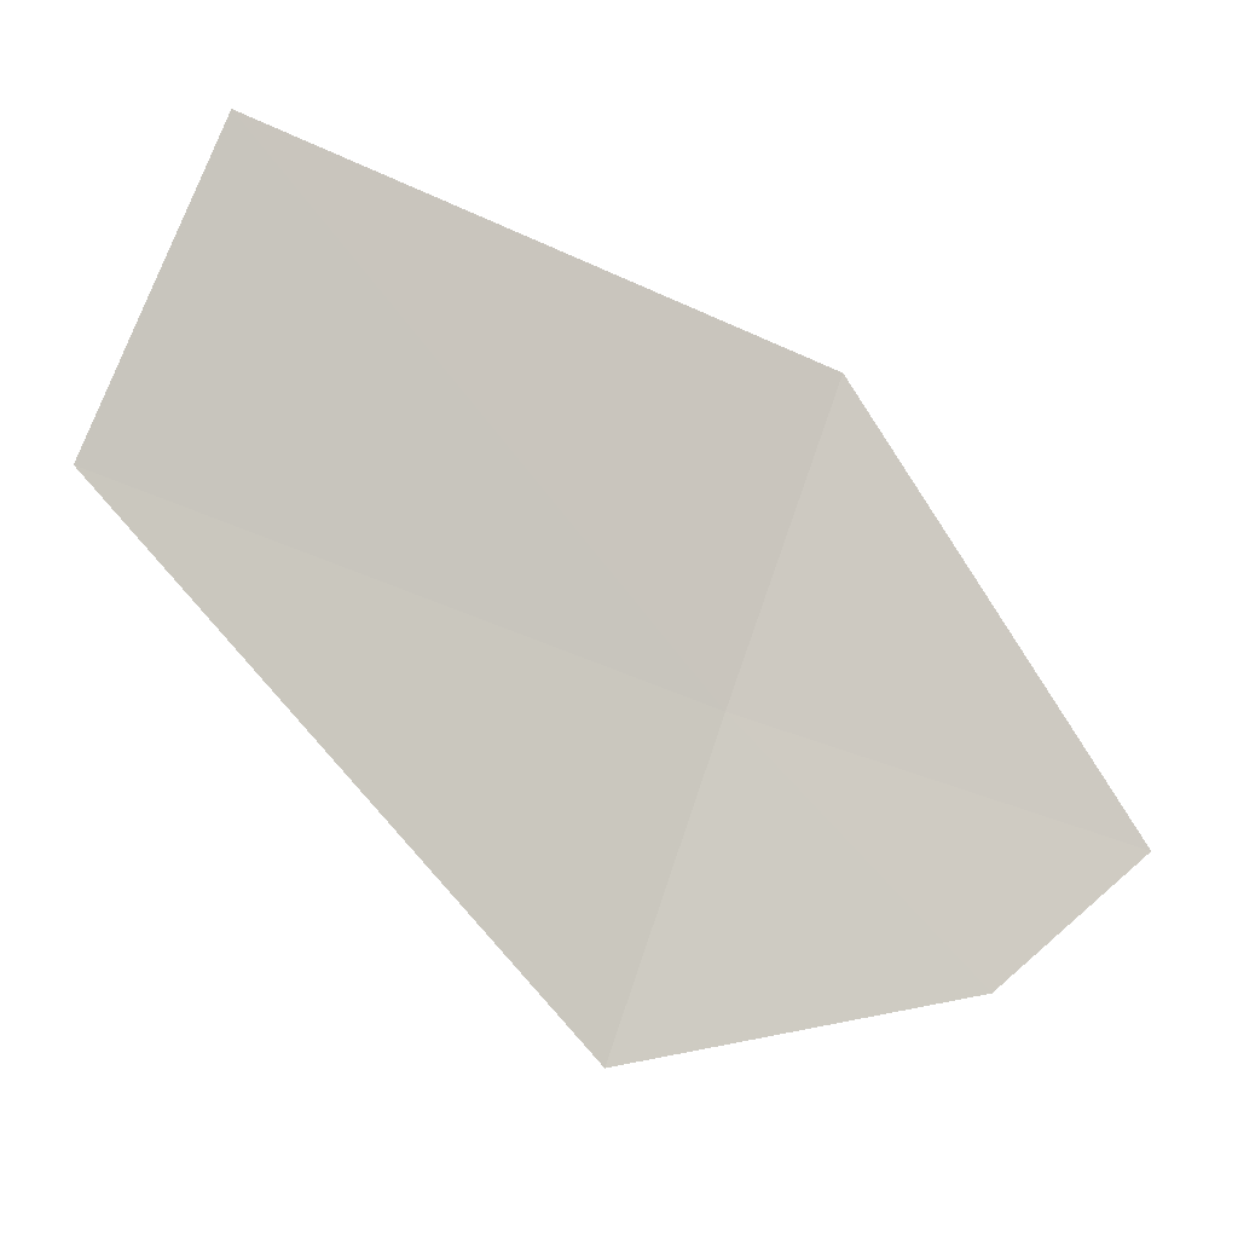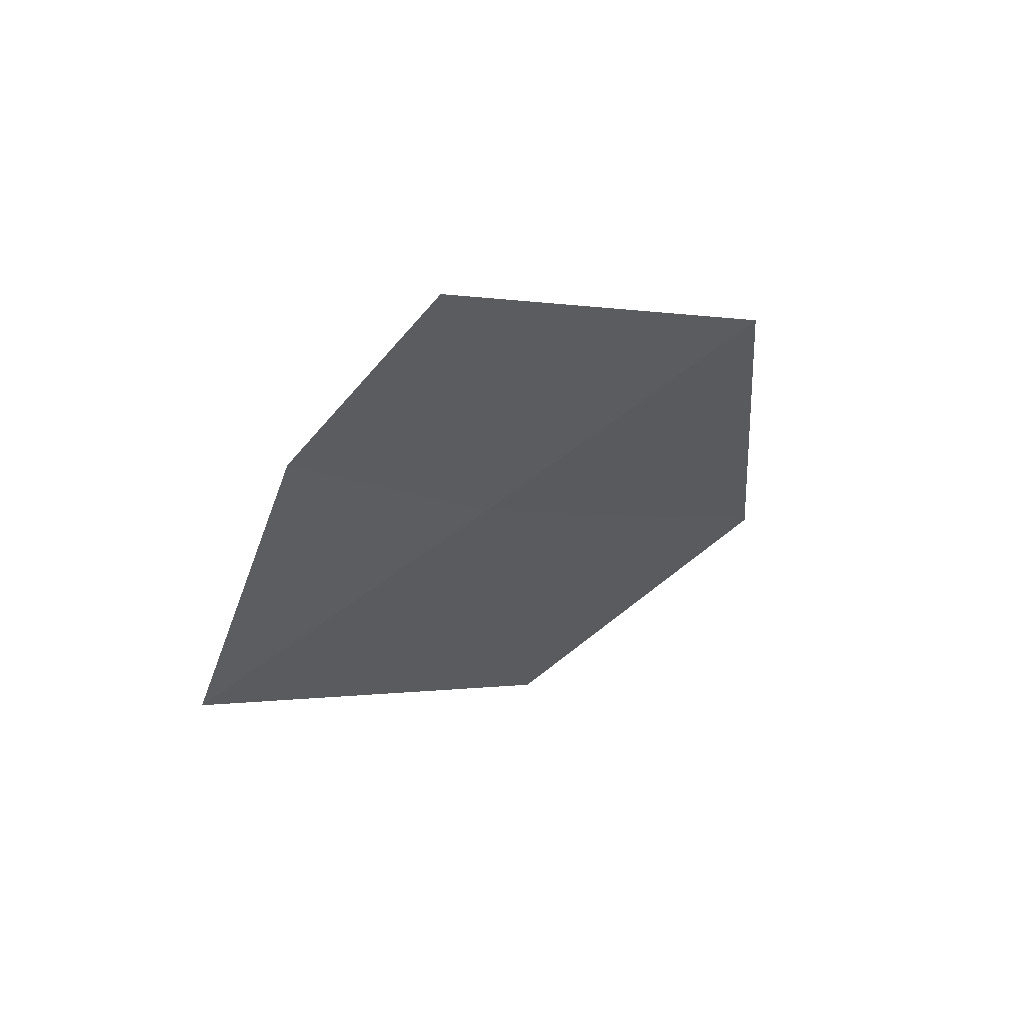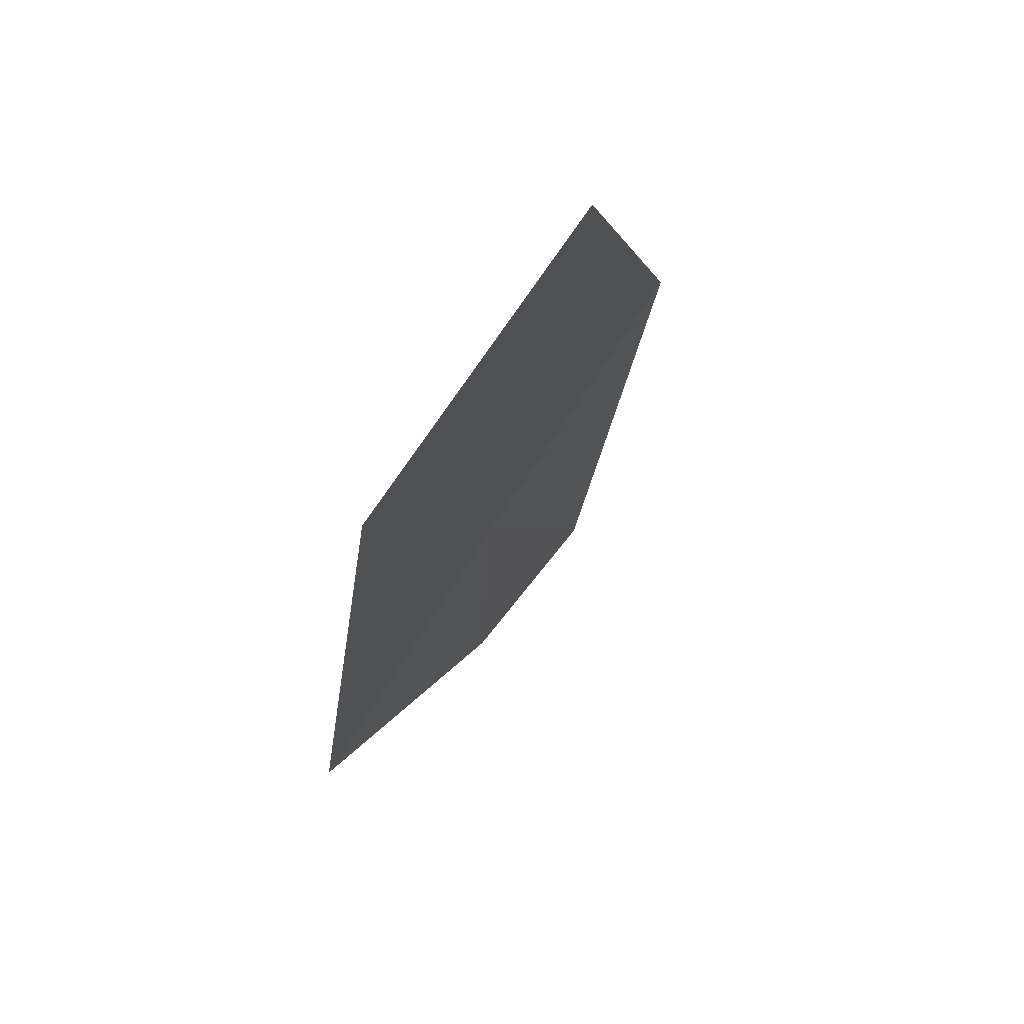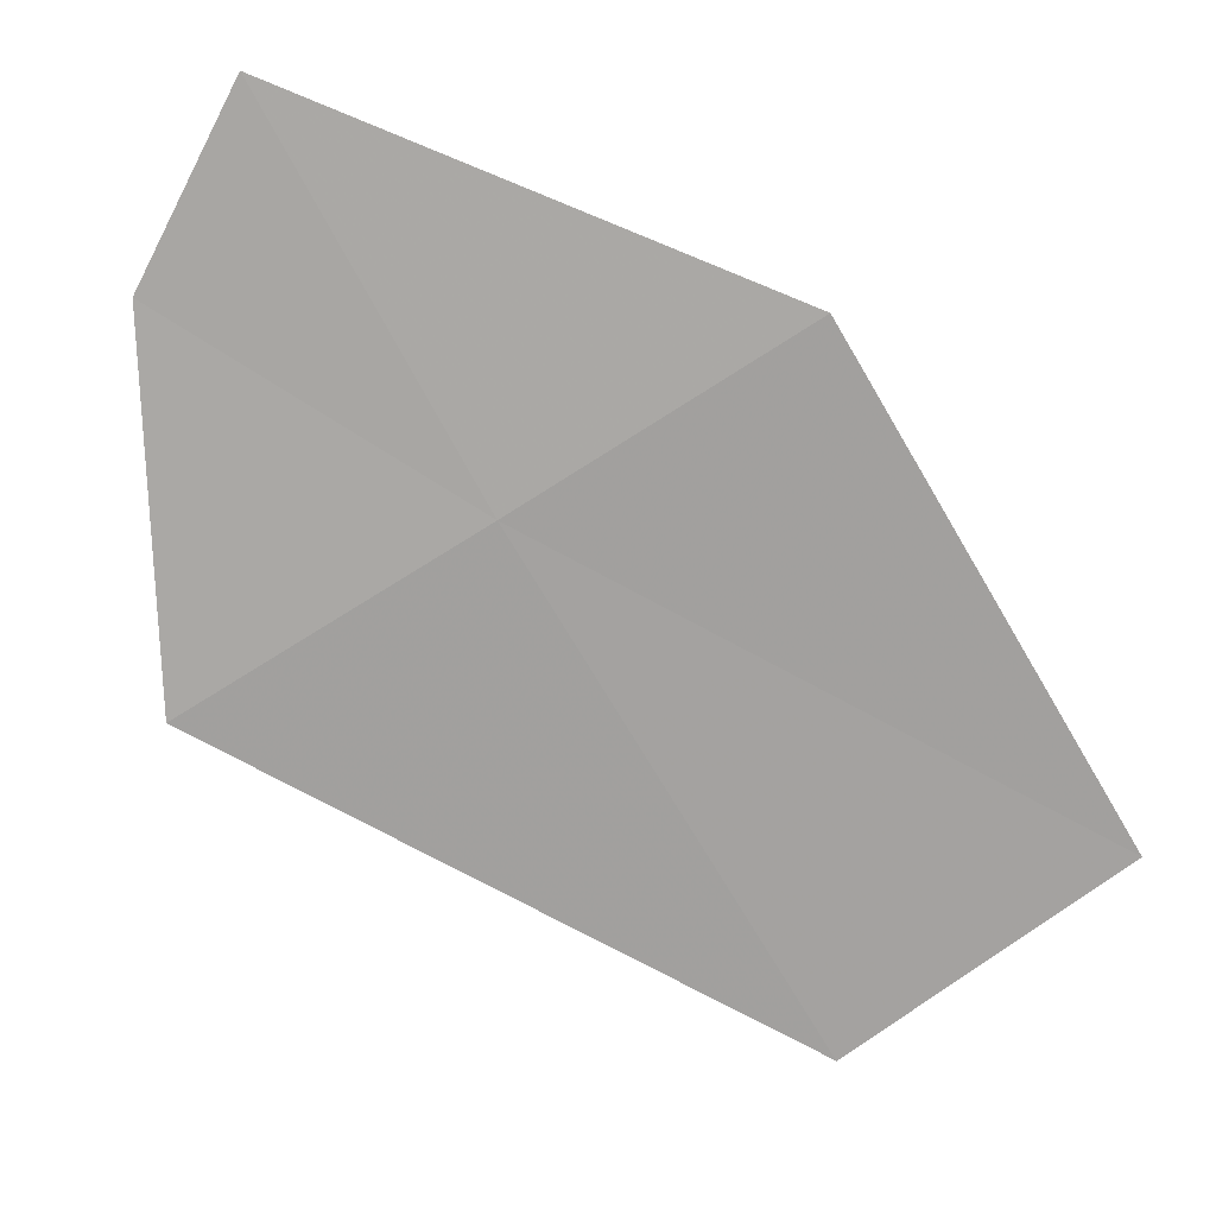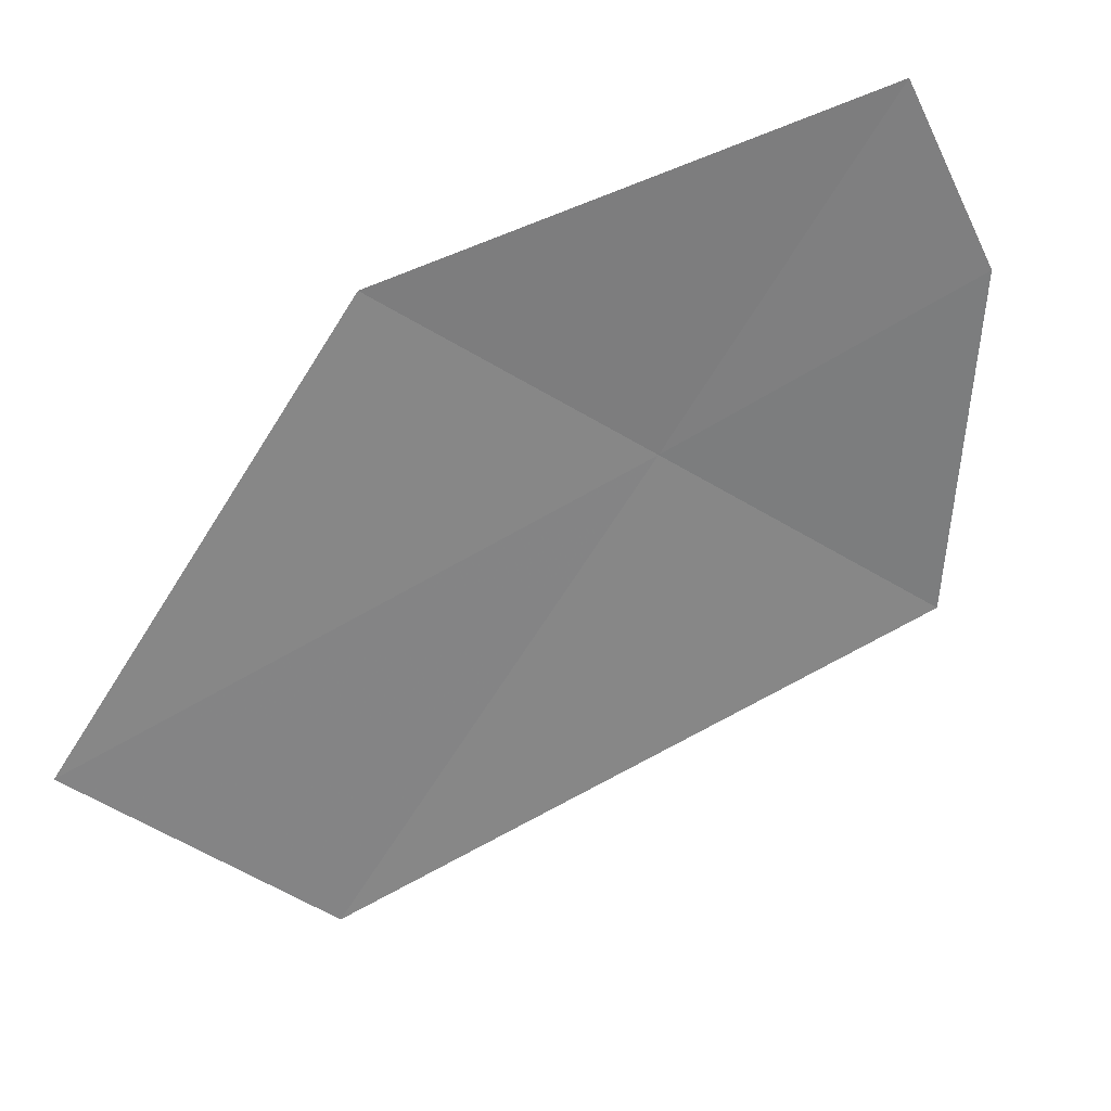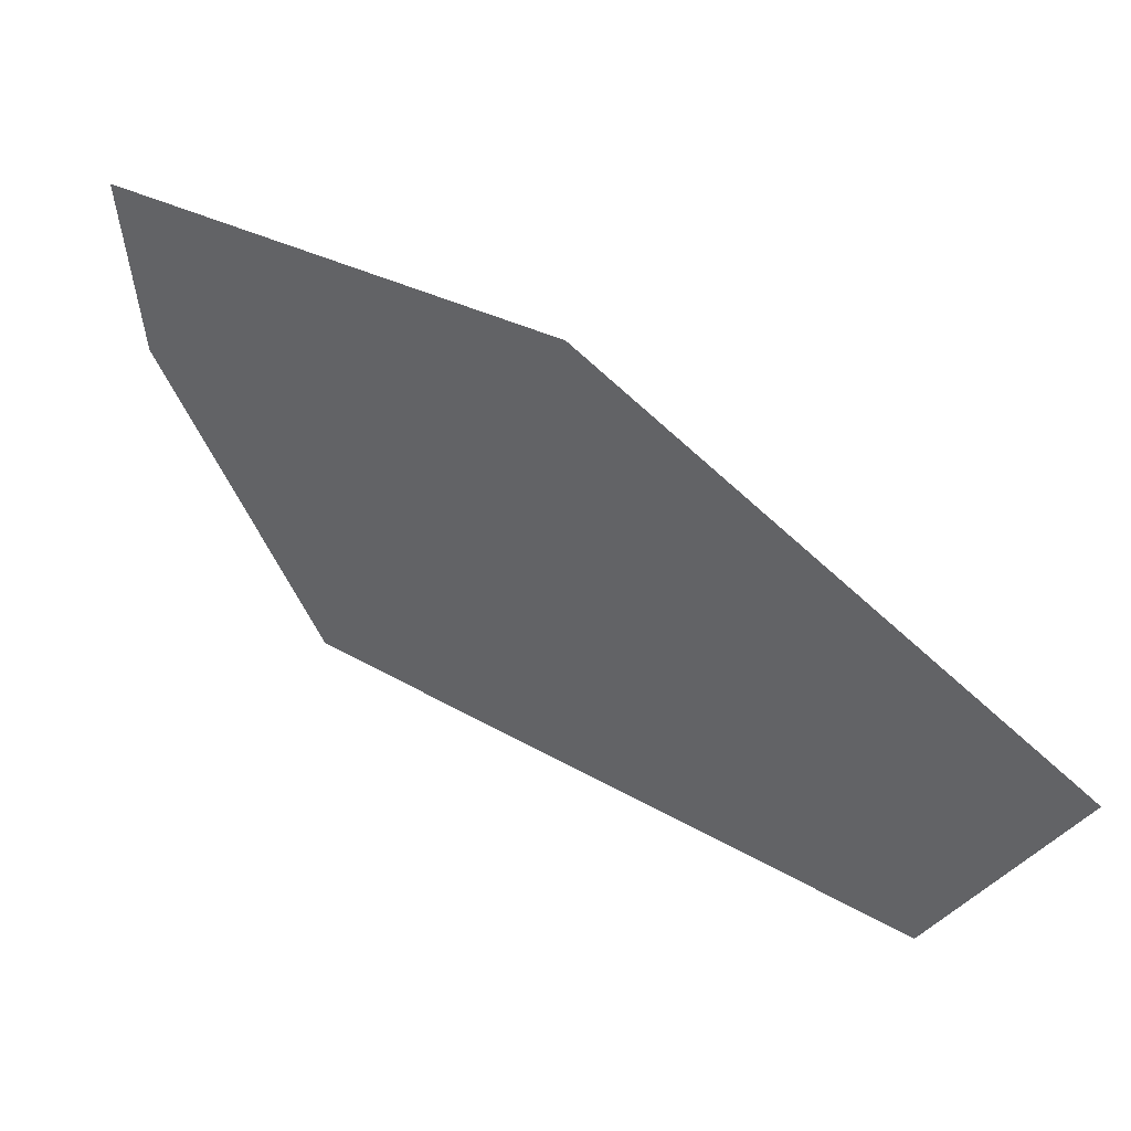
<metadata>
{"format":"obj","ext":"obj","renderer":"f3d","projection":"perspective","resolution":1024,"background":"white","views":[{"elev":-38.8,"azim":113.3,"up":"+Z"},{"elev":21.4,"azim":-92.9,"up":"+Y"},{"elev":5.8,"azim":58.1,"up":"+Z"},{"elev":-17.6,"azim":-56.8,"up":"+Y"},{"elev":63.9,"azim":126.0,"up":"+Y"},{"elev":5.2,"azim":-6.5,"up":"+Y"}]}
</metadata>
<code>
v -15.62 -26.09 13.07
v -16.49 -25.6 12.48
v -16.59 -25.09 12.91
v -15.3 -25.56 13.96
v -15.93 -26.6 12.16
v -13.84 -26.84 14.18
v -14.13 -27.42 13.29
f 1 6 4
f 1 7 6
f 1 5 7
f 1 3 2
f 1 4 3
f 1 2 5

</code>
